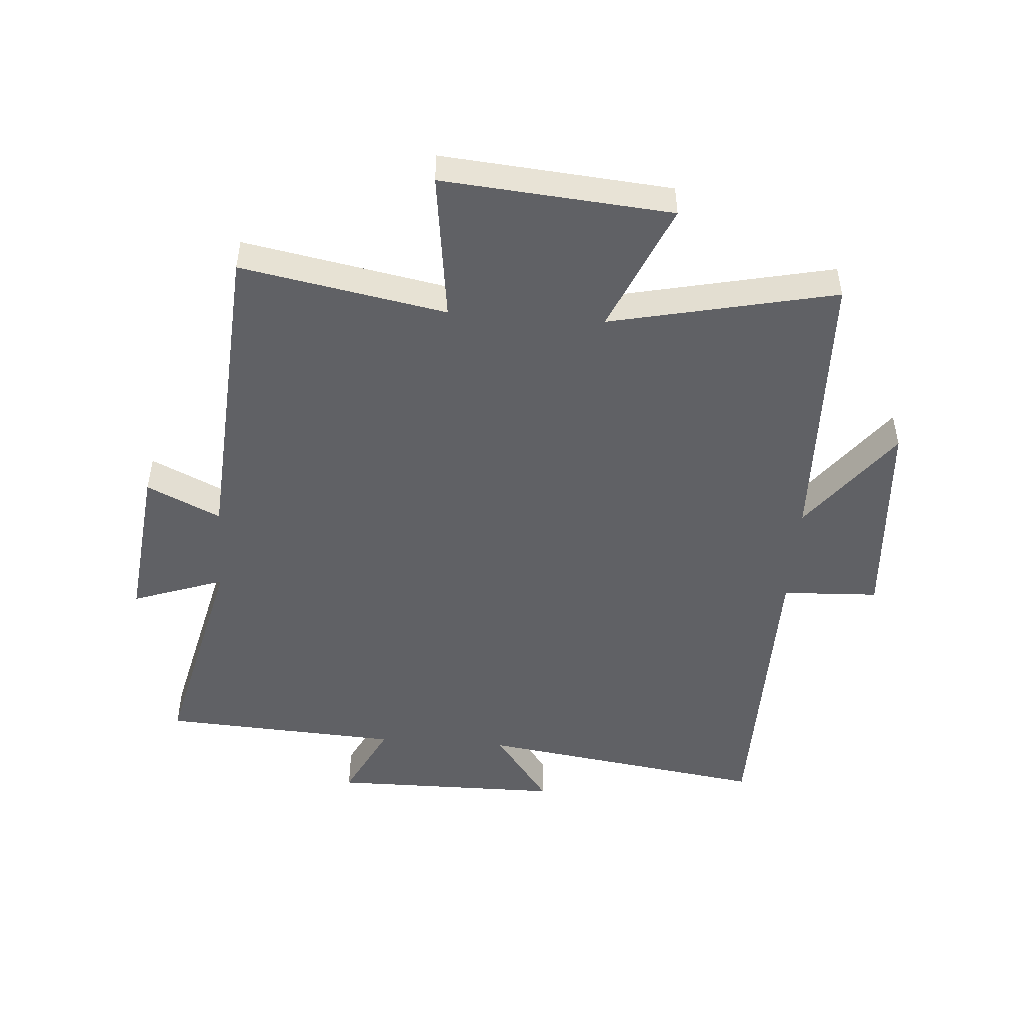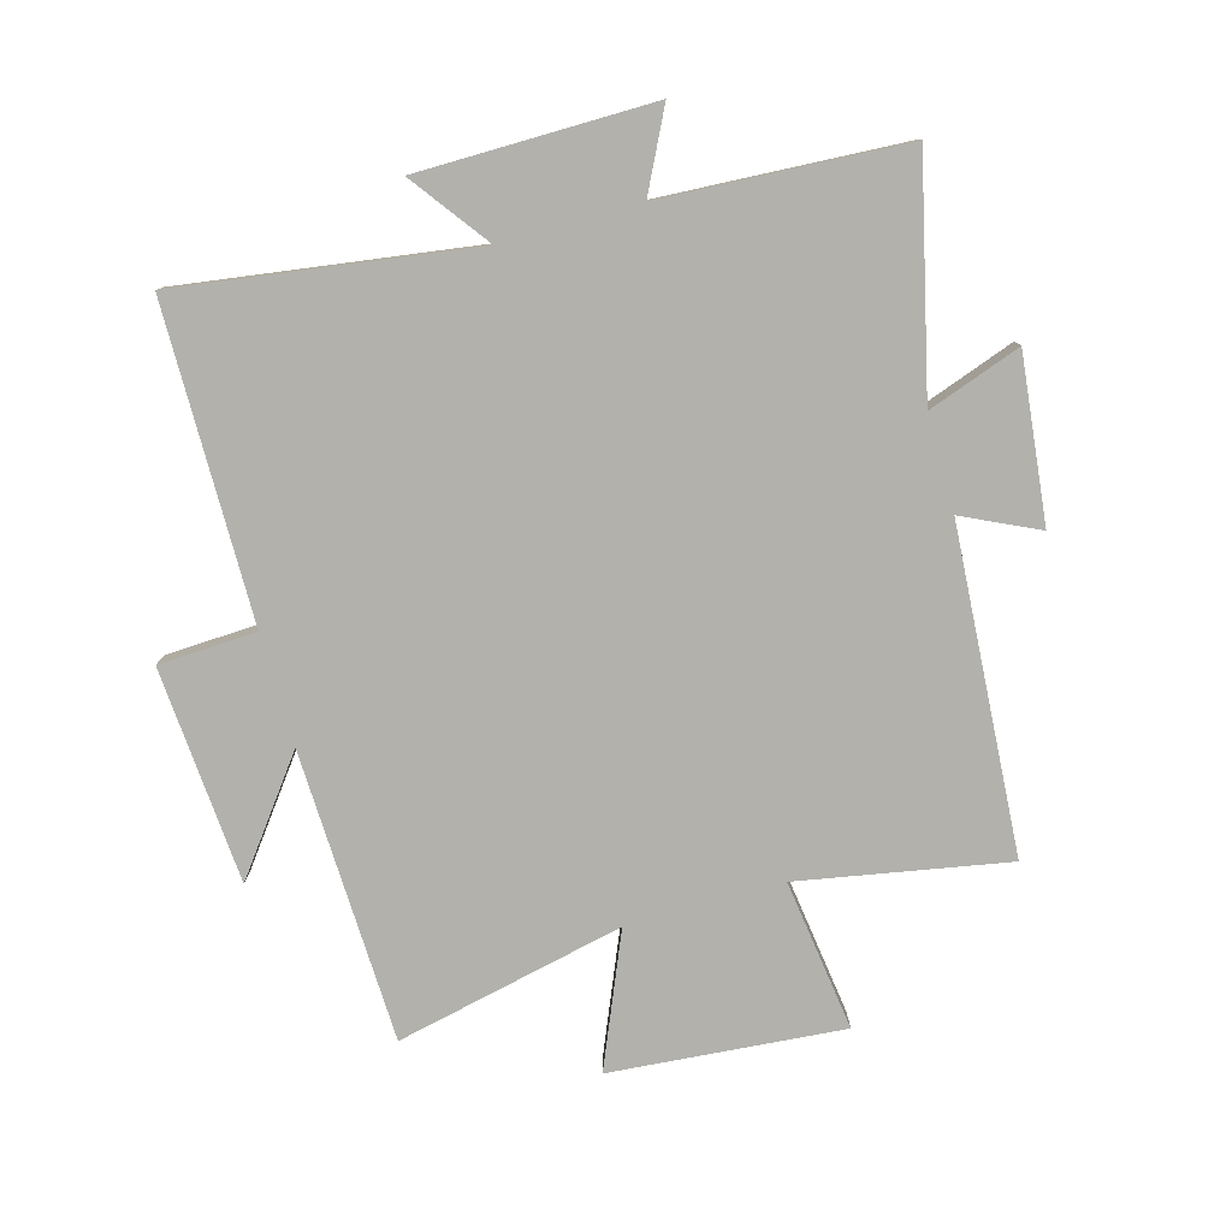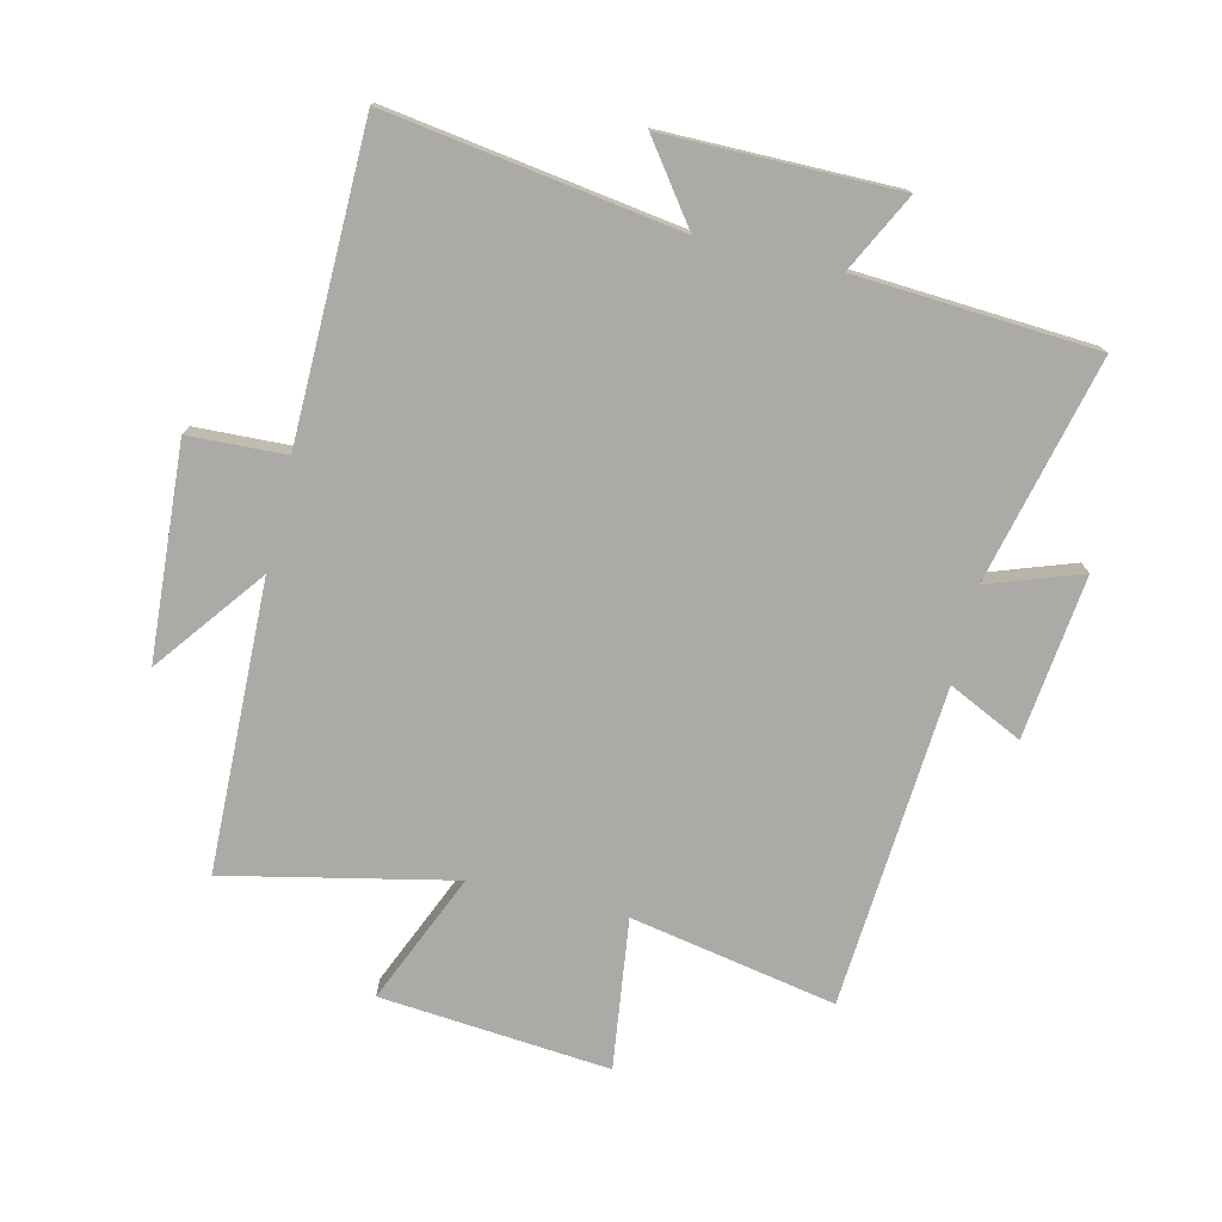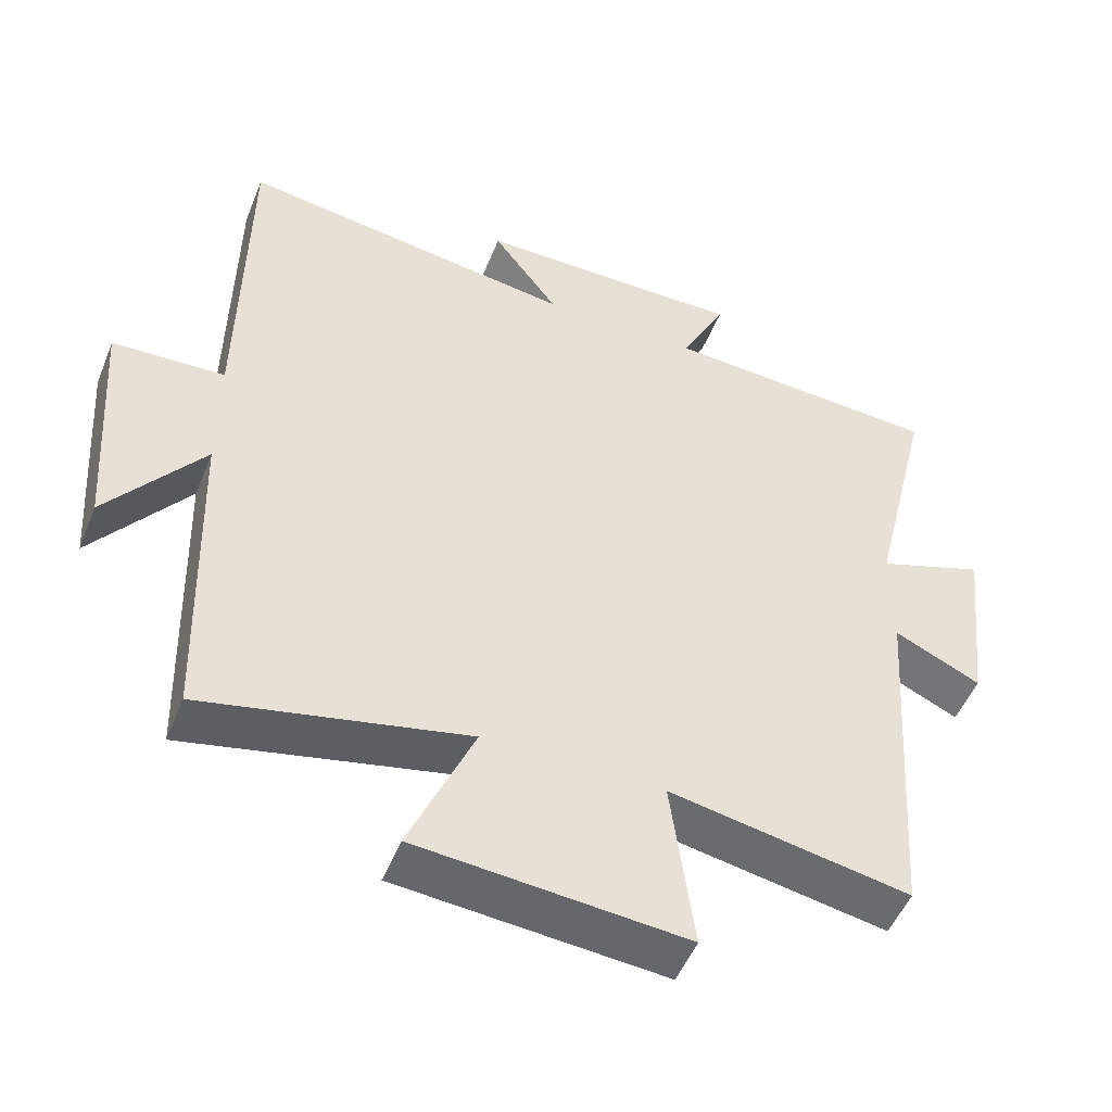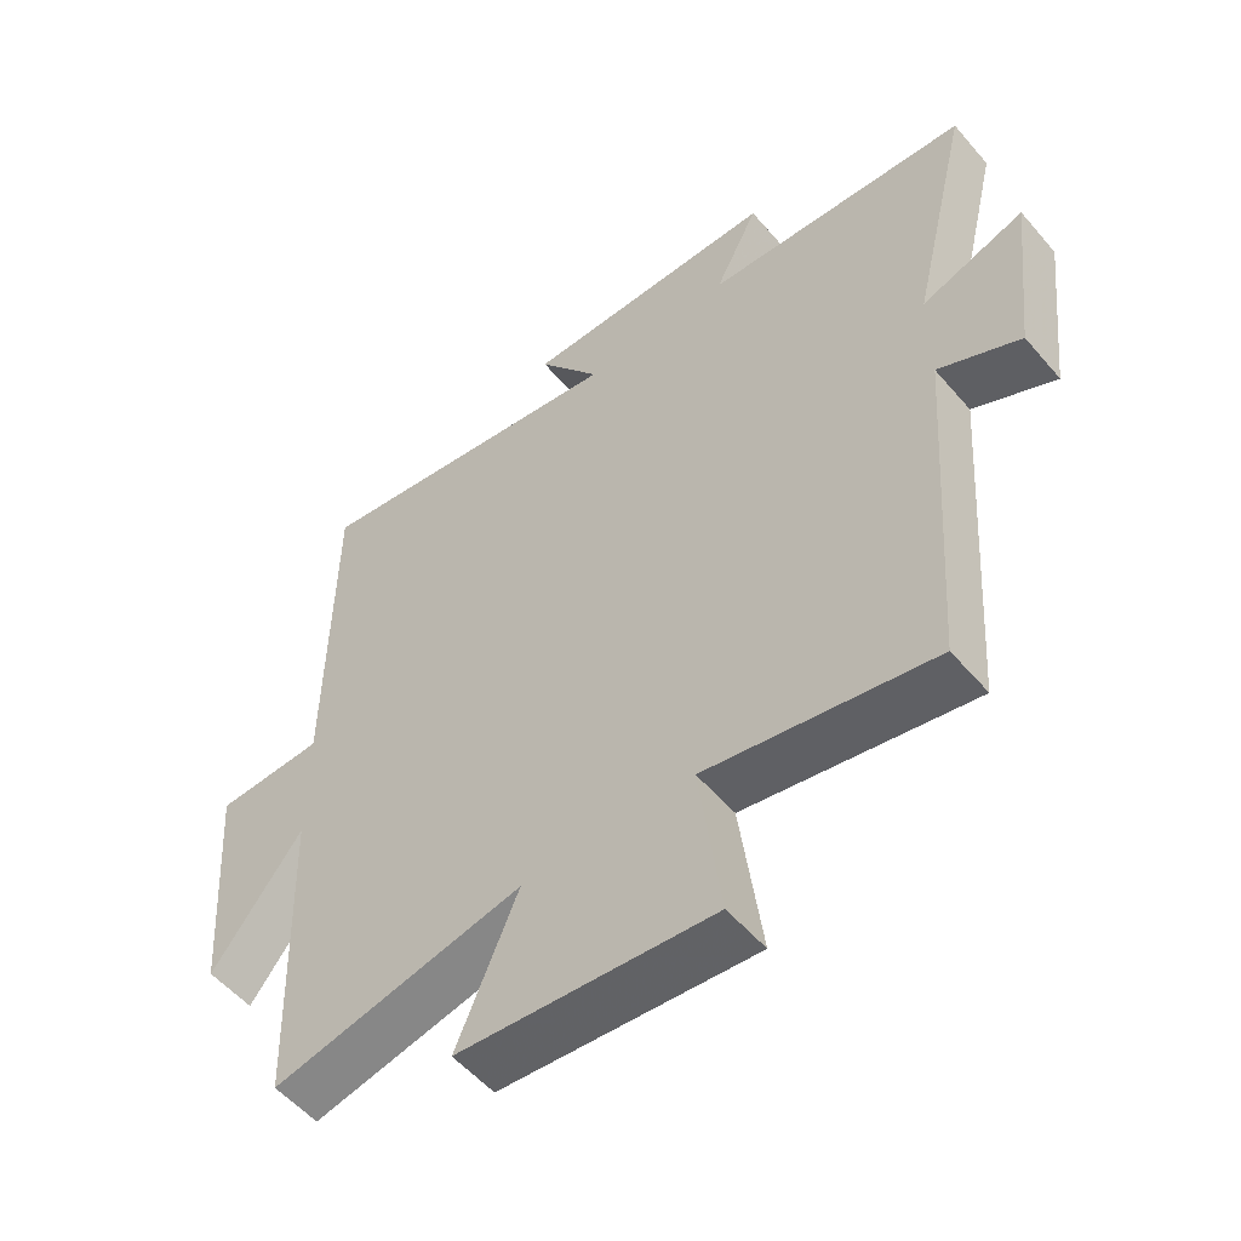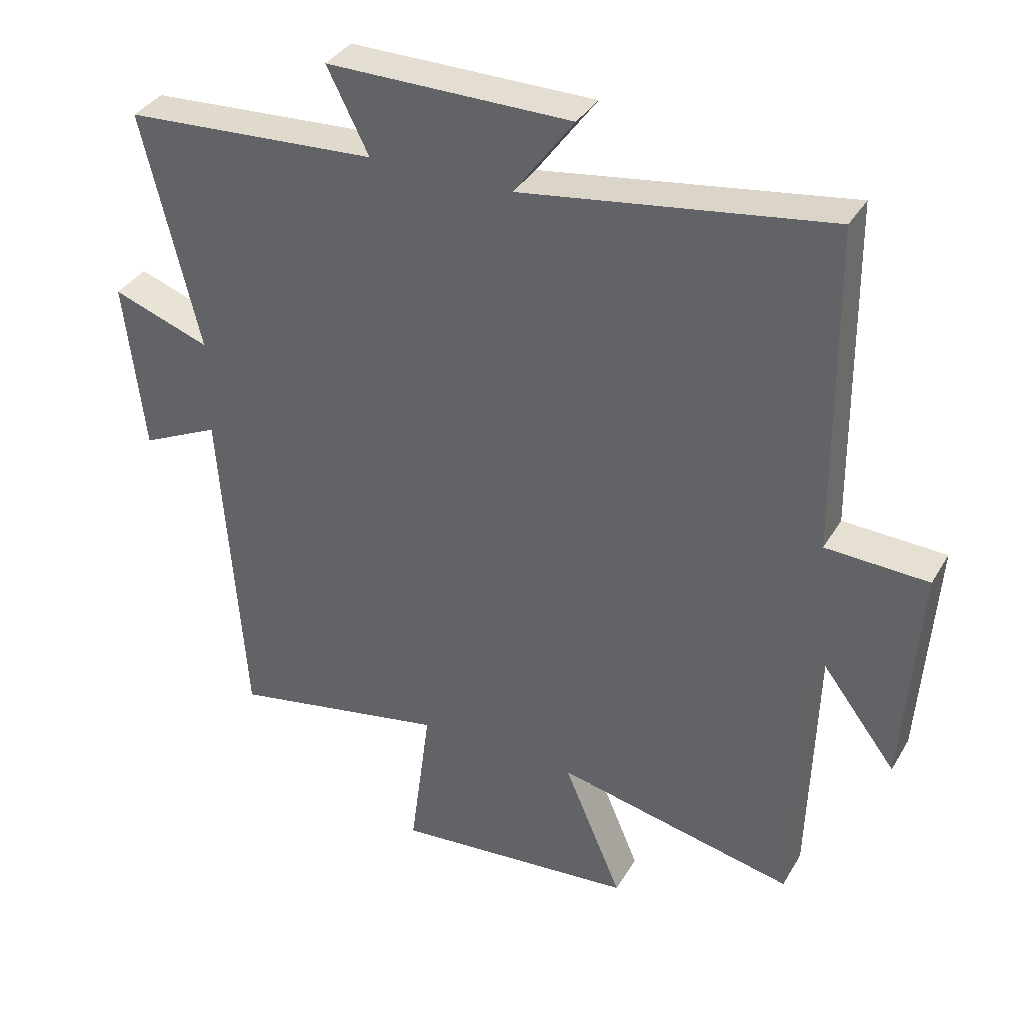
<metadata>
{"format":"obj","ext":"obj","renderer":"f3d","projection":"perspective","resolution":1024,"background":"white","views":[{"elev":-48.8,"azim":175.8,"up":"+Y"},{"elev":-78.9,"azim":15.8,"up":"+Y"},{"elev":-75.9,"azim":-13.5,"up":"+Y"},{"elev":-50.8,"azim":-21.6,"up":"+Z"},{"elev":-54.2,"azim":39.6,"up":"+Z"},{"elev":35.8,"azim":-153.2,"up":"+Z"}]}
</metadata>
<code>
v -0.494 0.07 0.569
v -0.022 0.07 0.5
v -0.114 0.07 0.625
v 0.262 0.07 0.627
v 0.198 0.07 0.5
v 0.587 0.07 0.477
v 0.5 0.07 0.112
v 0.65 0.07 0.165
v 0.62 0.07 -0.099
v 0.5 0.07 -0.042
v 0.464 0.07 -0.562
v 0.131 0.07 -0.5
v 0.163 0.07 -0.743
v -0.209 0.07 -0.711
v -0.119 0.07 -0.5
v -0.486 0.07 -0.58
v -0.5 0.07 -0.112
v -0.633 0.07 -0.287
v -0.657 0.07 0.059
v -0.5 0.07 0.066
v -0.494 0 0.569
v -0.022 0 0.5
v -0.114 0 0.625
v 0.262 0 0.627
v 0.198 0 0.5
v 0.587 0 0.477
v 0.5 0 0.112
v 0.65 0 0.165
v 0.62 0 -0.099
v 0.5 0 -0.042
v 0.464 0 -0.562
v 0.131 0 -0.5
v 0.163 0 -0.743
v -0.209 0 -0.711
v -0.119 0 -0.5
v -0.486 0 -0.58
v -0.5 0 -0.112
v -0.633 0 -0.287
v -0.657 0 0.059
v -0.5 0 0.066
f 17 18 19 20
f 15 16 17 20
f 15 20 1 2
f 12 13 14 15
f 12 15 2
f 10 11 12 2
f 7 8 9 10
f 7 10 2 3
f 5 6 7
f 5 7 3
f 3 4 5
f 40 39 38 37
f 40 37 36 35
f 22 21 40 35
f 35 34 33 32
f 22 35 32
f 22 32 31 30
f 30 29 28 27
f 23 22 30 27
f 27 26 25
f 23 27 25
f 25 24 23
f 1 21 22 2
f 2 22 23 3
f 3 23 24 4
f 4 24 25 5
f 5 25 26 6
f 6 26 27 7
f 7 27 28 8
f 8 28 29 9
f 9 29 30 10
f 10 30 31 11
f 11 31 32 12
f 12 32 33 13
f 13 33 34 14
f 14 34 35 15
f 15 35 36 16
f 16 36 37 17
f 17 37 38 18
f 18 38 39 19
f 19 39 40 20
f 20 40 21 1

</code>
